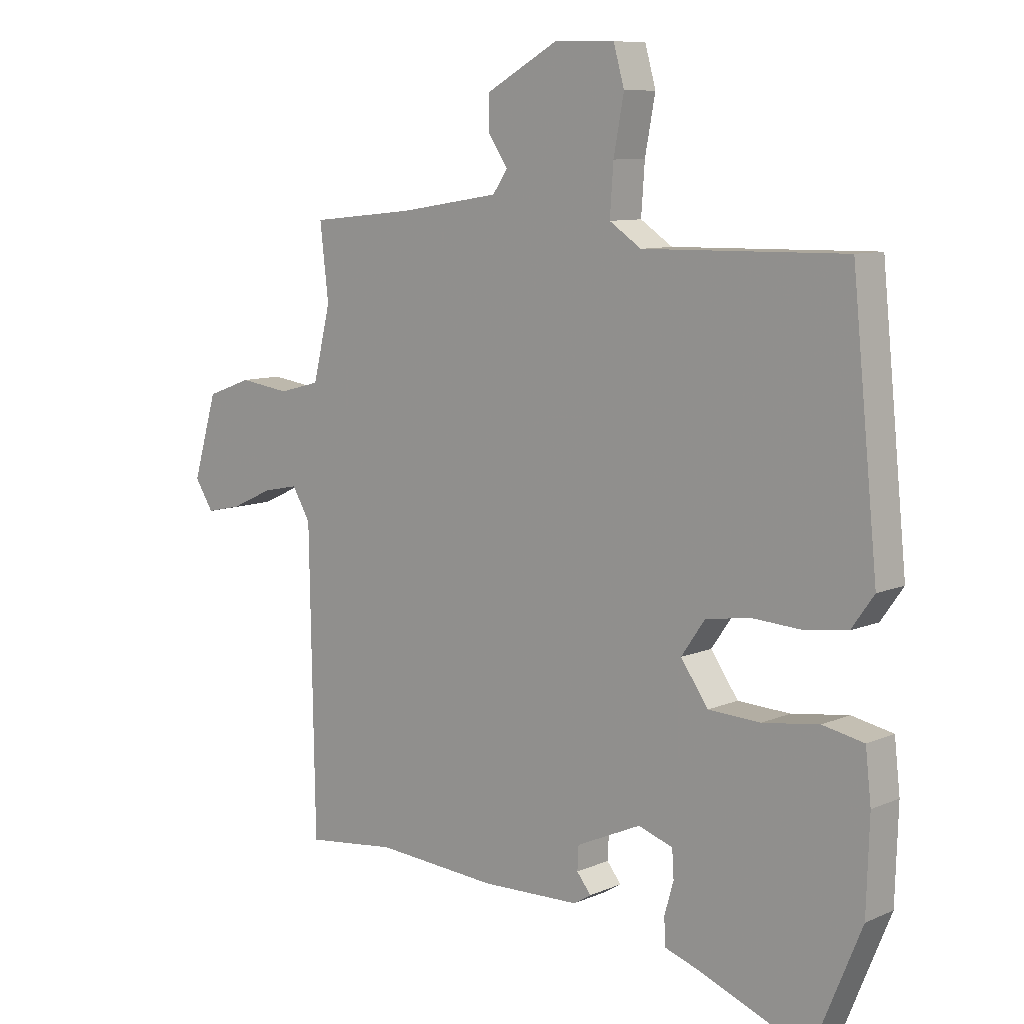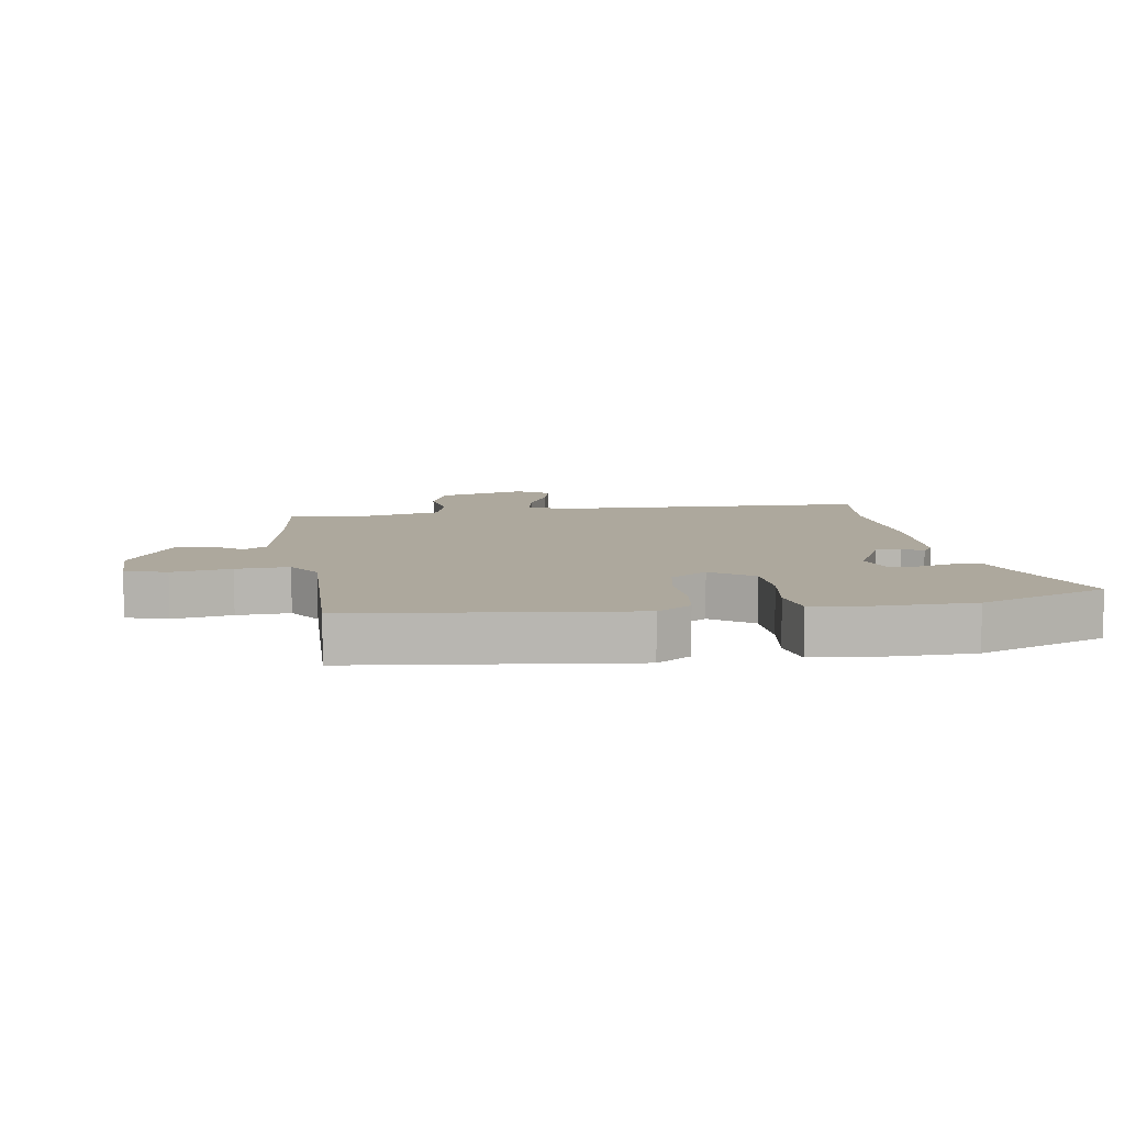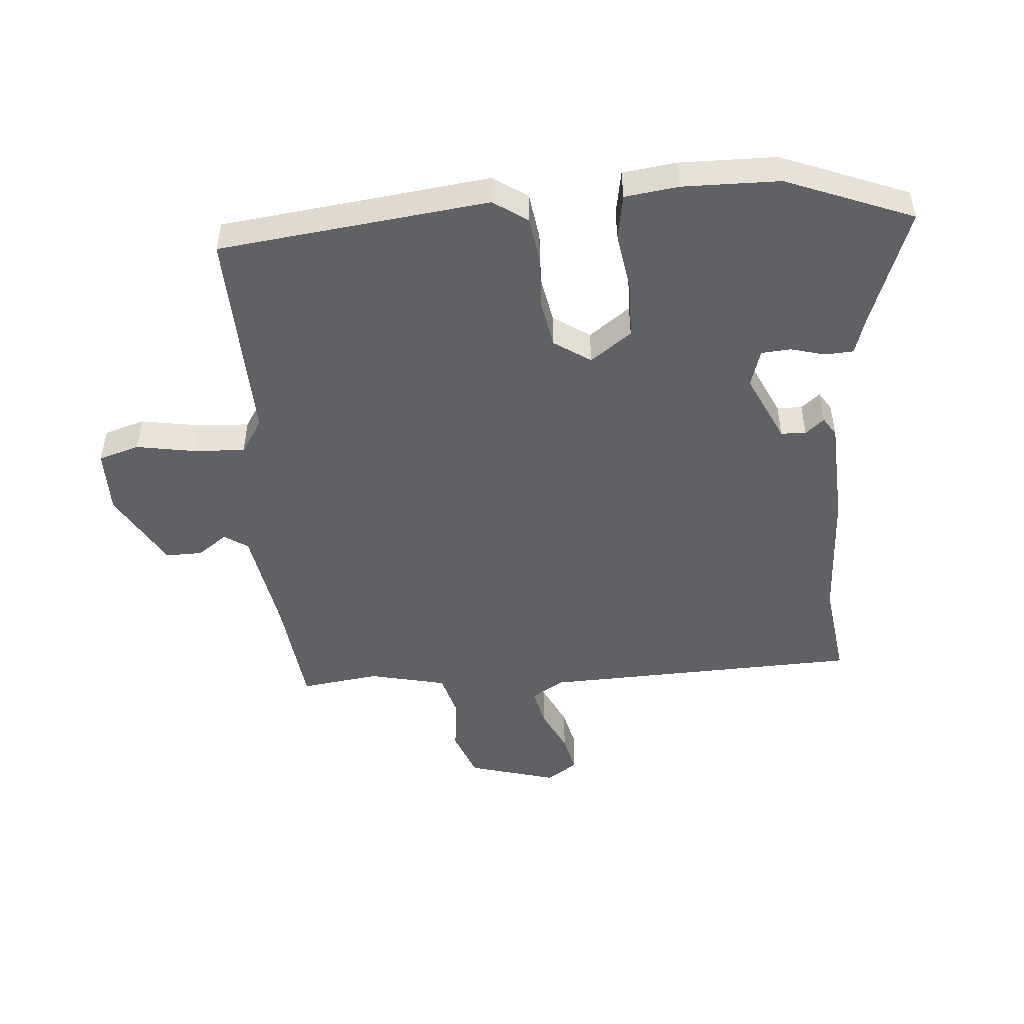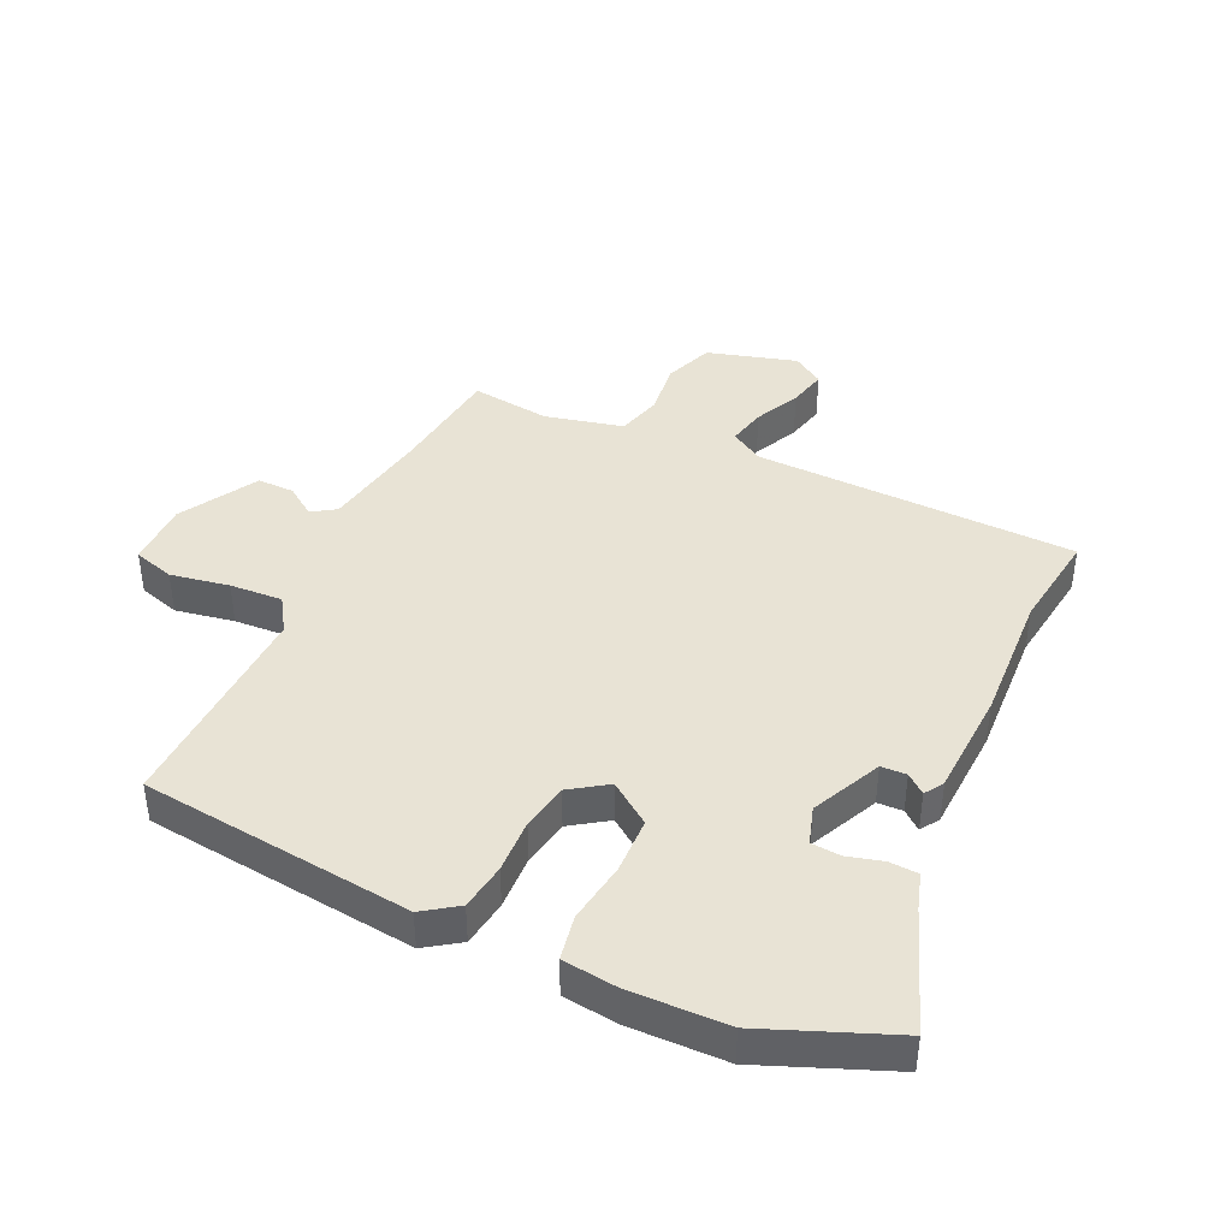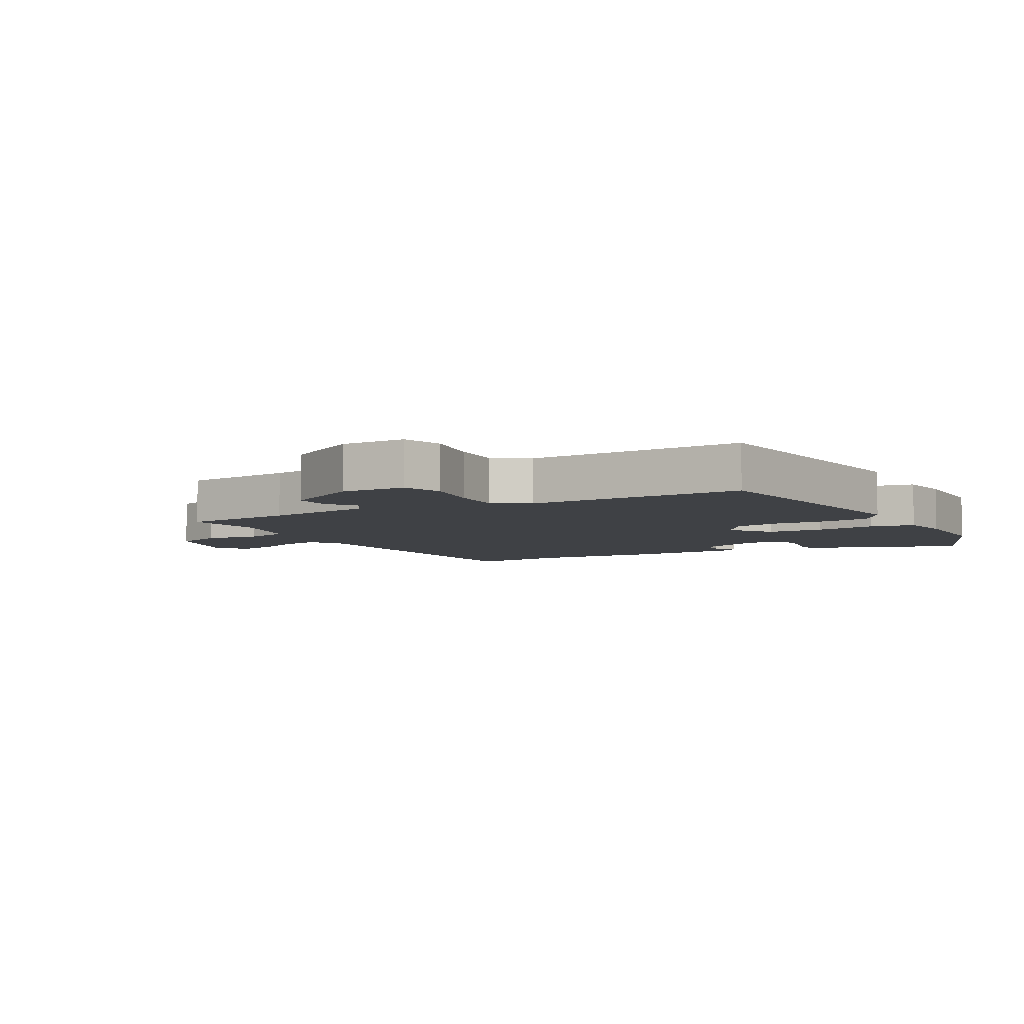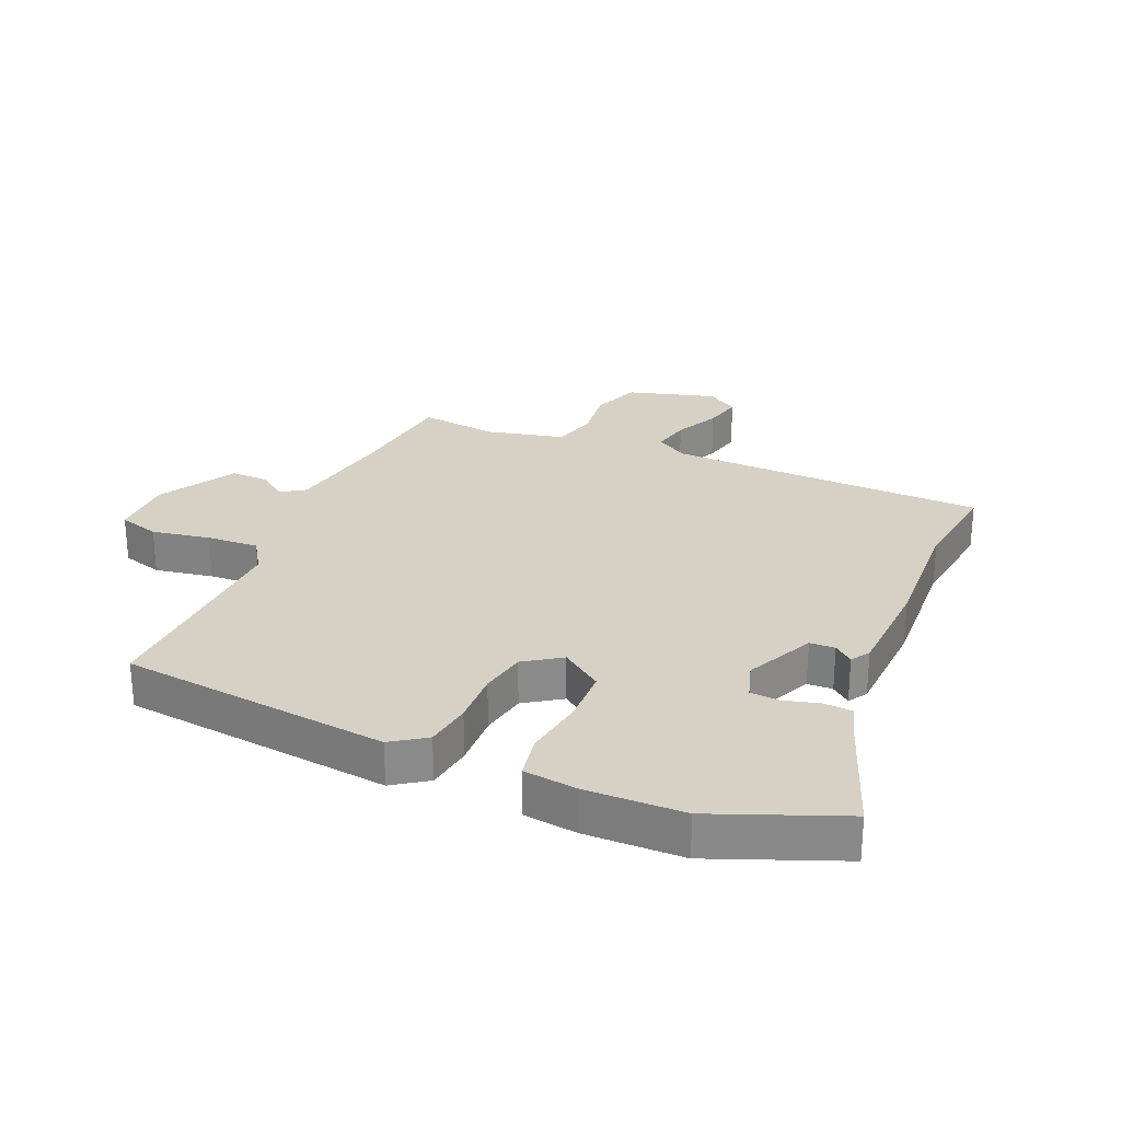
<metadata>
{"format":"obj","ext":"obj","renderer":"f3d","projection":"perspective","resolution":1024,"background":"white","views":[{"elev":9.1,"azim":41.6,"up":"+Z"},{"elev":8.7,"azim":82.0,"up":"+Y"},{"elev":-48.9,"azim":95.5,"up":"+Y"},{"elev":41.1,"azim":115.6,"up":"+Y"},{"elev":-5.7,"azim":30.1,"up":"+Y"},{"elev":26.7,"azim":114.0,"up":"+Y"}]}
</metadata>
<code>
v 0.498 0.07 0.483
v 0.543 0.07 0.042
v 0.504 0.07 -0.013
v 0.428 0.07 -0.023
v 0.34 0.07 -0.018
v 0.264 0.07 -0.031
v 0.223 0.07 -0.09
v 0.271 0.07 -0.158
v 0.362 0.07 -0.162
v 0.461 0.07 -0.148
v 0.533 0.07 -0.162
v 0.543 0.07 -0.25
v 0.538 0.07 -0.408
v 0.453 0.07 -0.614
v 0.258 0.07 -0.539
v 0.2 0.07 -0.52
v 0.198 0.07 -0.473
v 0.214 0.07 -0.417
v 0.211 0.07 -0.369
v 0.15 0.07 -0.349
v 0.037 0.07 -0.4
v 0.035 0.07 -0.441
v 0.06 0.07 -0.472
v 0.029 0.07 -0.491
v -0.144 0.07 -0.497
v -0.359 0.07 -0.483
v -0.519 0.07 -0.502
v -0.528 0.07 0.02
v -0.56 0.07 0.074
v -0.623 0.07 0.061
v -0.697 0.07 0.027
v -0.76 0.07 0.013
v -0.793 0.07 0.064
v -0.75 0.07 0.208
v -0.67 0.07 0.237
v -0.581 0.07 0.225
v -0.508 0.07 0.244
v -0.477 0.07 0.37
v -0.492 0.07 0.499
v -0.307 0.07 0.518
v -0.13 0.07 0.546
v -0.104 0.07 0.584
v -0.138 0.07 0.633
v -0.138 0.07 0.693
v -0.012 0.07 0.763
v 0.094 0.07 0.761
v 0.113 0.07 0.694
v 0.095 0.07 0.599
v 0.089 0.07 0.514
v 0.145 0.07 0.477
v 0.498 0 0.483
v 0.543 0 0.042
v 0.504 0 -0.013
v 0.428 0 -0.023
v 0.34 0 -0.018
v 0.264 0 -0.031
v 0.223 0 -0.09
v 0.271 0 -0.158
v 0.362 0 -0.162
v 0.461 0 -0.148
v 0.533 0 -0.162
v 0.543 0 -0.25
v 0.538 0 -0.408
v 0.453 0 -0.614
v 0.258 0 -0.539
v 0.2 0 -0.52
v 0.198 0 -0.473
v 0.214 0 -0.417
v 0.211 0 -0.369
v 0.15 0 -0.349
v 0.037 0 -0.4
v 0.035 0 -0.441
v 0.06 0 -0.472
v 0.029 0 -0.491
v -0.144 0 -0.497
v -0.359 0 -0.483
v -0.519 0 -0.502
v -0.528 0 0.02
v -0.56 0 0.074
v -0.623 0 0.061
v -0.697 0 0.027
v -0.76 0 0.013
v -0.793 0 0.064
v -0.75 0 0.208
v -0.67 0 0.237
v -0.581 0 0.225
v -0.508 0 0.244
v -0.477 0 0.37
v -0.492 0 0.499
v -0.307 0 0.518
v -0.13 0 0.546
v -0.104 0 0.584
v -0.138 0 0.633
v -0.138 0 0.693
v -0.012 0 0.763
v 0.094 0 0.761
v 0.113 0 0.694
v 0.095 0 0.599
v 0.089 0 0.514
v 0.145 0 0.477
f 45 46 47 48
f 45 48 49
f 42 43 44 45
f 42 45 49
f 41 42 49 50
f 38 39 40
f 37 38 40 41
f 33 34 35 36
f 33 36 37
f 30 31 32 33
f 29 30 33 37
f 28 29 37 41
f 26 27 28 41
f 22 23 24 25
f 21 22 25 26
f 20 21 26 41
f 15 16 17 18
f 15 18 19
f 14 15 19
f 13 14 19
f 9 10 11 12
f 8 9 12 13
f 2 3 4 5
f 50 1 2 5
f 50 5 6
f 41 50 6 7
f 20 41 7
f 8 13 19 20
f 7 8 20
f 98 97 96 95
f 99 98 95
f 95 94 93 92
f 99 95 92
f 100 99 92 91
f 90 89 88
f 91 90 88 87
f 86 85 84 83
f 87 86 83
f 83 82 81 80
f 87 83 80 79
f 91 87 79 78
f 91 78 77 76
f 75 74 73 72
f 76 75 72 71
f 91 76 71 70
f 68 67 66 65
f 69 68 65
f 69 65 64
f 69 64 63
f 62 61 60 59
f 63 62 59 58
f 55 54 53 52
f 55 52 51 100
f 56 55 100
f 57 56 100 91
f 57 91 70
f 70 69 63 58
f 70 58 57
f 1 51 52 2
f 2 52 53 3
f 3 53 54 4
f 4 54 55 5
f 5 55 56 6
f 6 56 57 7
f 7 57 58 8
f 8 58 59 9
f 9 59 60 10
f 10 60 61 11
f 11 61 62 12
f 12 62 63 13
f 13 63 64 14
f 14 64 65 15
f 15 65 66 16
f 16 66 67 17
f 17 67 68 18
f 18 68 69 19
f 19 69 70 20
f 20 70 71 21
f 21 71 72 22
f 22 72 73 23
f 23 73 74 24
f 24 74 75 25
f 25 75 76 26
f 26 76 77 27
f 27 77 78 28
f 28 78 79 29
f 29 79 80 30
f 30 80 81 31
f 31 81 82 32
f 32 82 83 33
f 33 83 84 34
f 34 84 85 35
f 35 85 86 36
f 36 86 87 37
f 37 87 88 38
f 38 88 89 39
f 39 89 90 40
f 40 90 91 41
f 41 91 92 42
f 42 92 93 43
f 43 93 94 44
f 44 94 95 45
f 45 95 96 46
f 46 96 97 47
f 47 97 98 48
f 48 98 99 49
f 49 99 100 50
f 50 100 51 1

</code>
